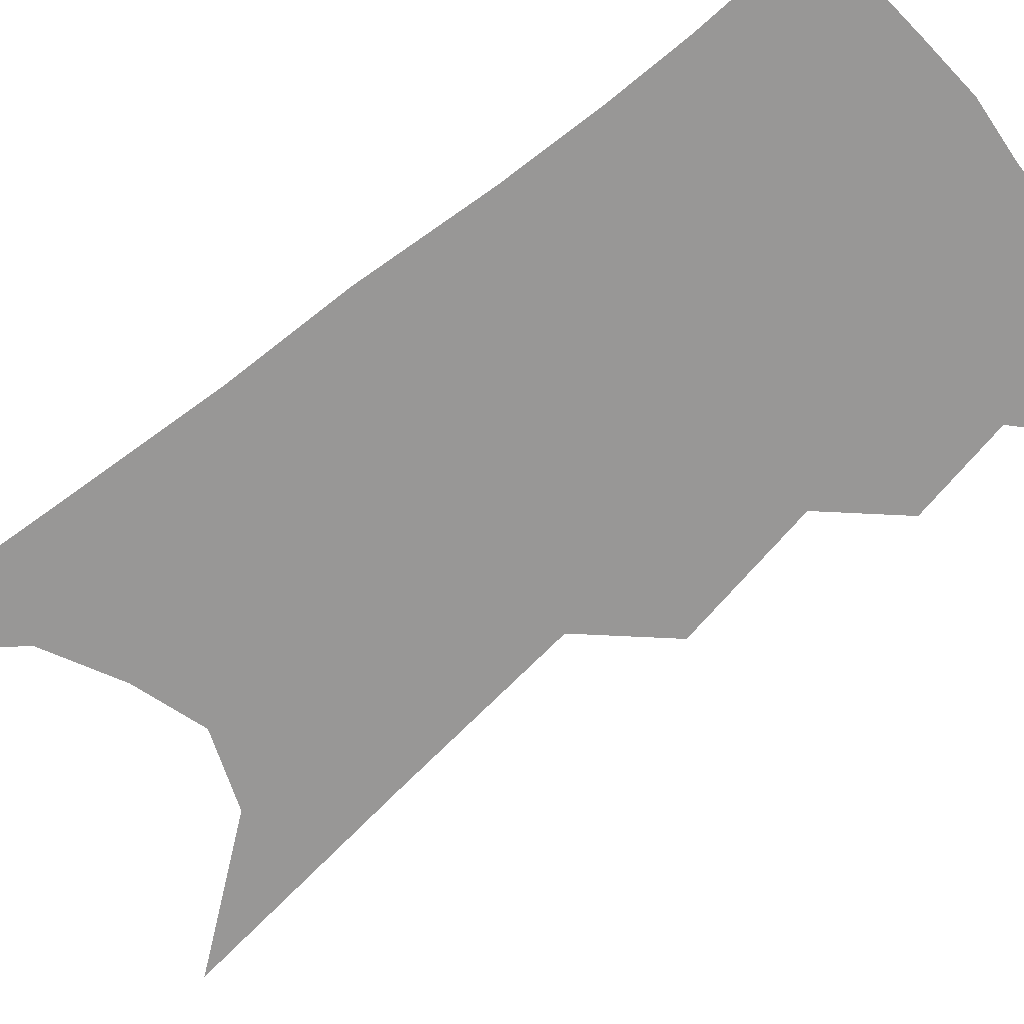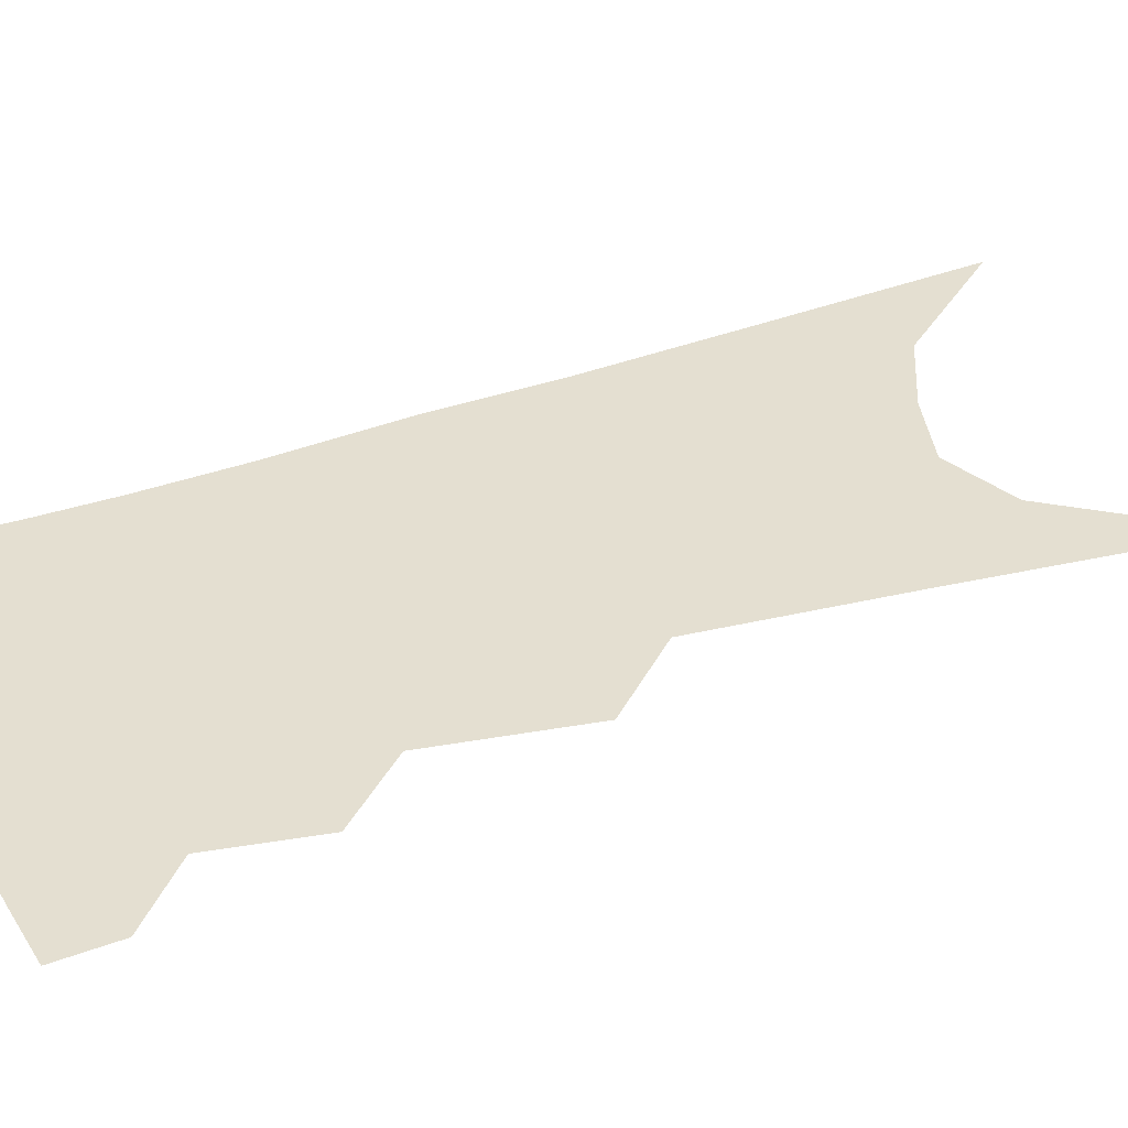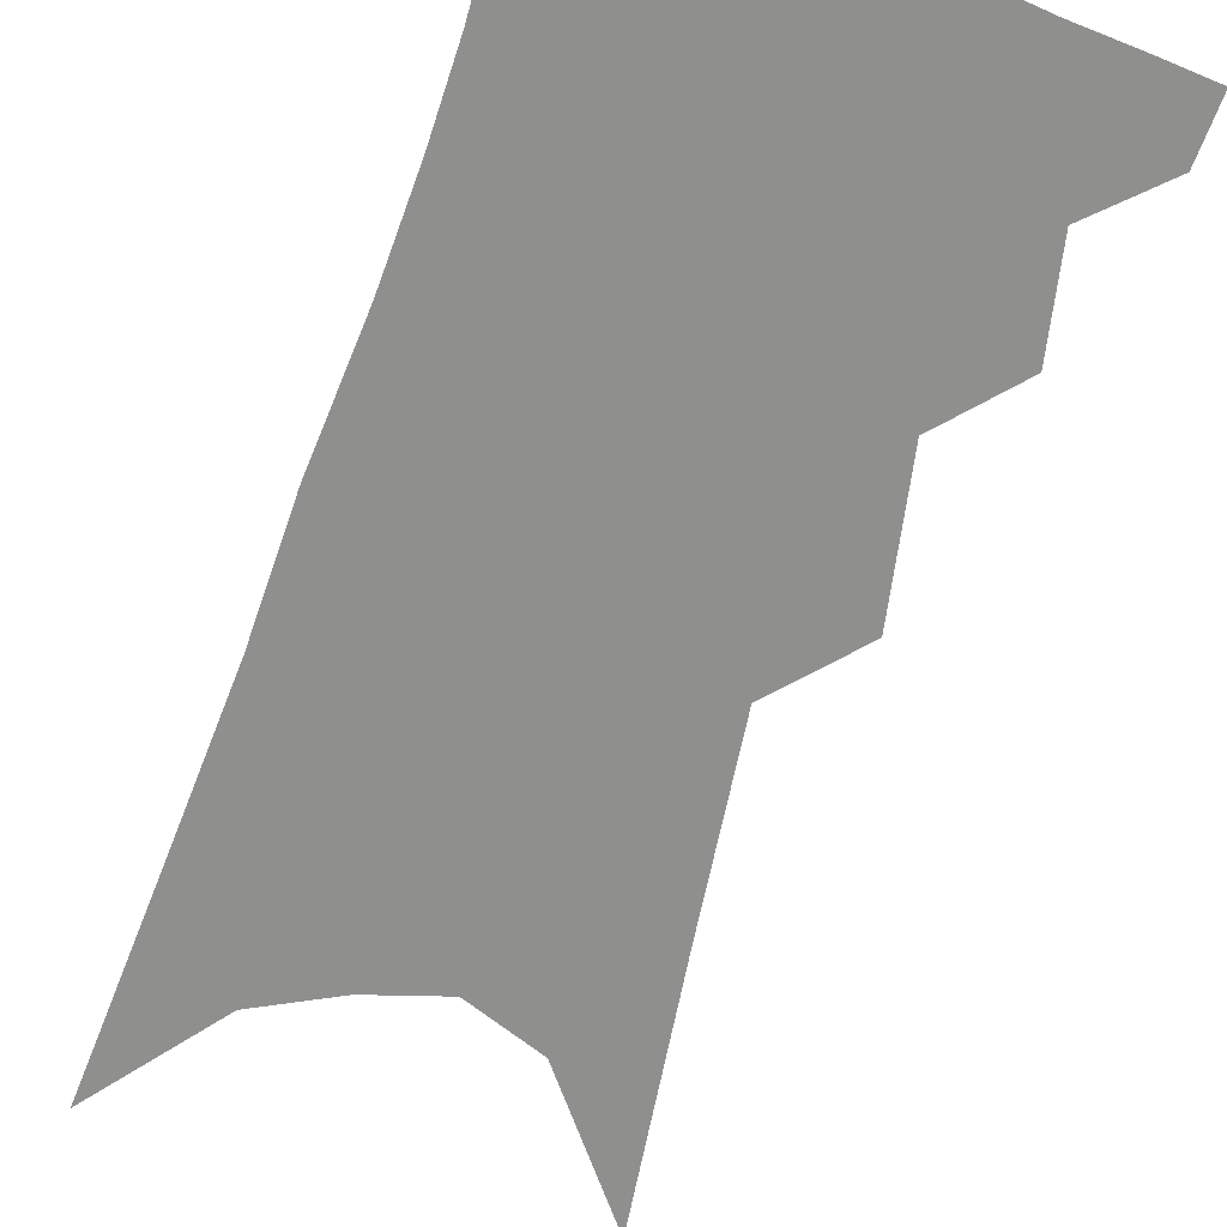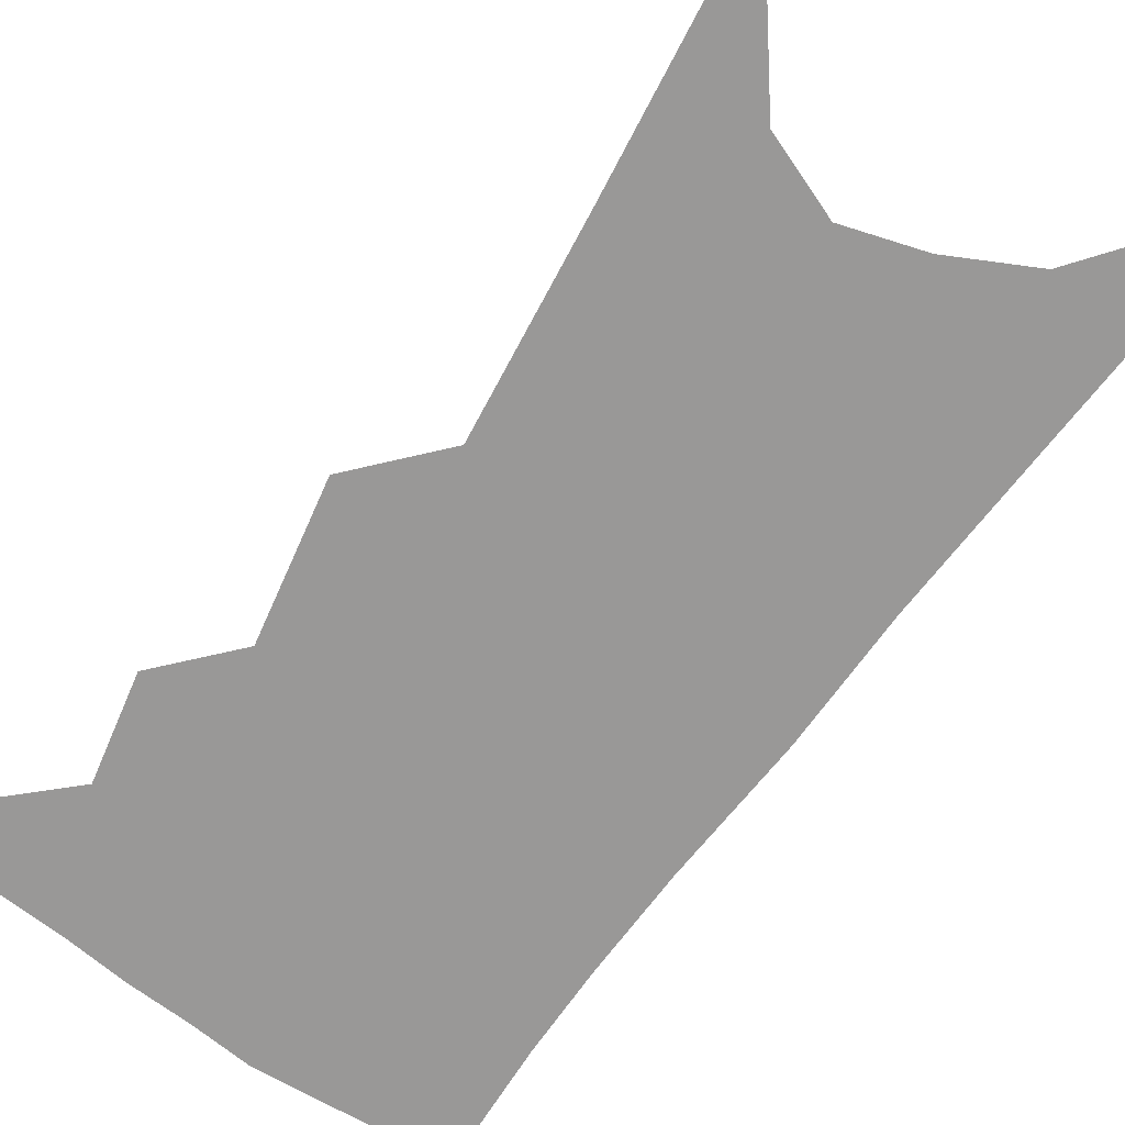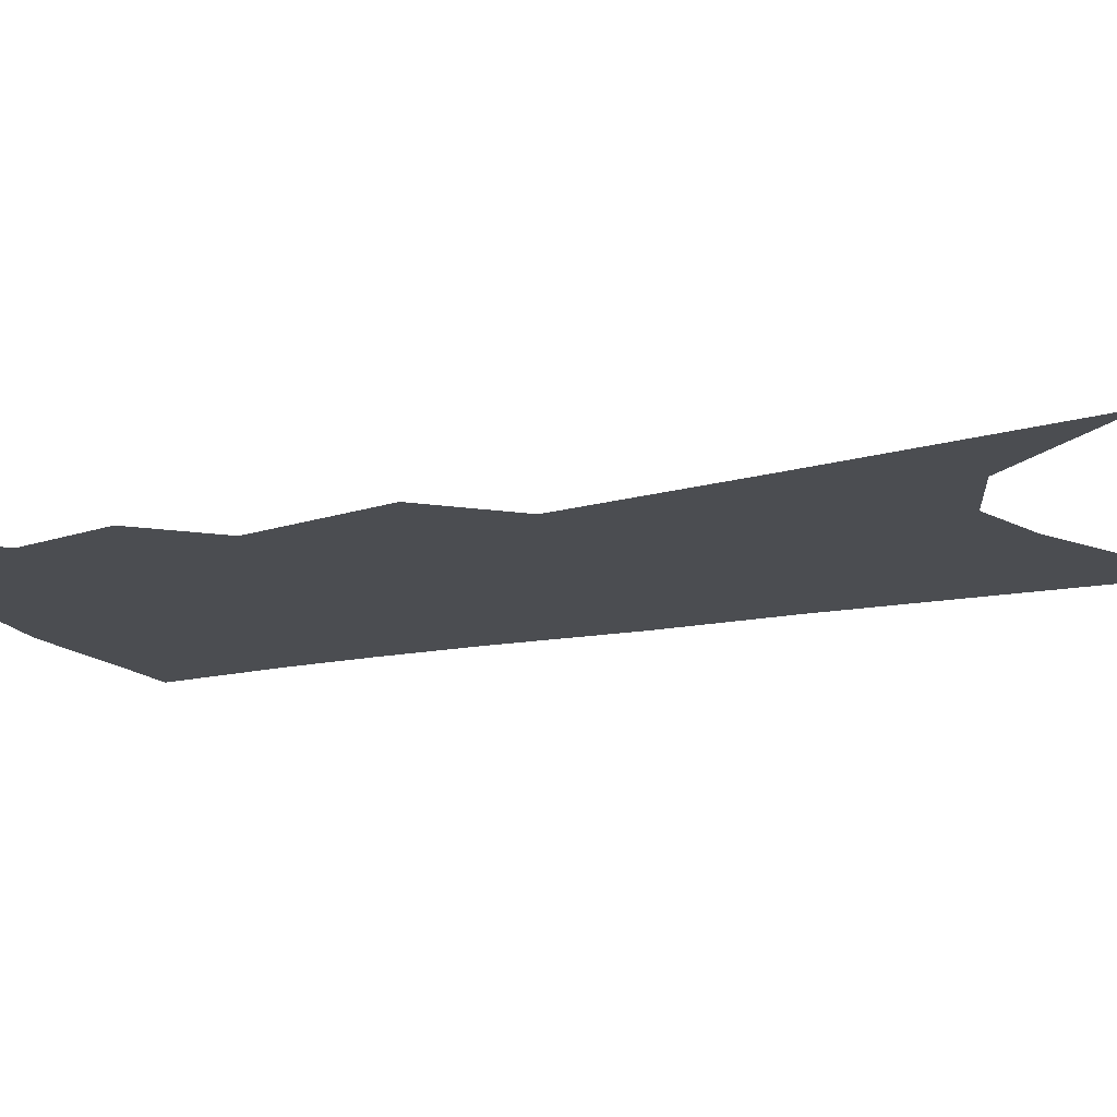
<metadata>
{"format":"obj","ext":"obj","renderer":"f3d","projection":"perspective","resolution":1024,"background":"white","views":[{"elev":-68.3,"azim":134.4,"up":"+Z"},{"elev":36.6,"azim":-108.7,"up":"+Z"},{"elev":-65.3,"azim":166.8,"up":"+Z"},{"elev":-68.7,"azim":-29.6,"up":"+Z"},{"elev":-15.7,"azim":-60.4,"up":"+Z"}]}
</metadata>
<code>
v 512.8 340.2 0
v 510.7 356.6 0
v 527.6 297.9 0
v 530.8 325.9 0
v 529.2 343 0
v 526.5 359.3 0
v 541.9 239.9 0
v 546 280.9 0
v 547.8 308.8 0
v 547.5 329.1 0
v 545.4 345.5 0
v 542.6 361.7 0
v 558 95.63 0
v 560.8 166.7 0
v 562.5 220.9 0
v 562.7 255.8 0
v 564.4 289.5 0
v 565 314 0
v 563.9 331.8 0
v 561.6 348.1 0
v 558.6 364.9 0
v 582.8 134.7 0
v 581.9 189.7 0
v 581.1 232 0
v 581 266.1 0
v 581.1 294.5 0
v 581.2 317.4 0
v 580.2 334.2 0
v 578.7 350 0
v 575.1 367.1 0
v 603 144.7 0
v 600.5 191.2 0
v 598.5 238.1 0
v 597.7 271 0
v 597.1 297.3 0
v 596.7 318.6 0
v 596.2 336.2 0
v 594.8 352 0
v 591.2 370.1 0
v 623.7 140.4 0
v 618.9 194.8 0
v 615.7 238.7 0
v 614.1 270.8 0
v 612.8 298.1 0
v 612.1 319.6 0
v 611.7 337.1 0
v 611.3 353.3 0
v 608.6 370.3 0
v 645.5 131.6 0
v 639 186.6 0
v 634.4 230.5 0
v 632 263.4 0
v 629.5 293.7 0
v 627.6 318.9 0
v 627.3 338 0
v 627.1 354.5 0
v 625.9 370.4 0
v 674 101.1 0
v 665.5 159.7 0
v 658.4 209 0
v 654.7 245.4 0
v 648.6 283.9 0
v 645.2 312.7 0
v 643.2 336.3 0
v 642.4 355.2 0
v 641.8 370.8 0
v 721 391 0
f 4 5 1
f 1 5 2
f 5 6 2
f 8 9 3
f 3 9 4
f 9 10 4
f 4 10 5
f 10 11 5
f 5 11 6
f 11 12 6
f 15 16 7
f 7 16 8
f 16 17 8
f 8 17 9
f 17 18 9
f 9 18 10
f 18 19 10
f 10 19 11
f 19 20 11
f 11 20 12
f 20 21 12
f 13 22 14
f 22 23 14
f 14 23 15
f 23 24 15
f 15 24 16
f 24 25 16
f 16 25 17
f 25 26 17
f 17 26 18
f 26 27 18
f 18 27 19
f 27 28 19
f 19 28 20
f 28 29 20
f 20 29 21
f 29 30 21
f 22 31 23
f 31 32 23
f 23 32 24
f 32 33 24
f 24 33 25
f 33 34 25
f 25 34 26
f 34 35 26
f 26 35 27
f 35 36 27
f 27 36 28
f 36 37 28
f 28 37 29
f 37 38 29
f 29 38 30
f 38 39 30
f 31 40 32
f 40 41 32
f 32 41 33
f 41 42 33
f 33 42 34
f 42 43 34
f 34 43 35
f 43 44 35
f 35 44 36
f 44 45 36
f 36 45 37
f 45 46 37
f 37 46 38
f 46 47 38
f 38 47 39
f 47 48 39
f 40 49 41
f 49 50 41
f 41 50 42
f 50 51 42
f 42 51 43
f 51 52 43
f 43 52 44
f 52 53 44
f 44 53 45
f 53 54 45
f 45 54 46
f 54 55 46
f 46 55 47
f 55 56 47
f 47 56 48
f 56 57 48
f 49 58 50
f 58 59 50
f 50 59 51
f 59 60 51
f 51 60 52
f 60 61 52
f 52 61 53
f 61 62 53
f 53 62 54
f 62 63 54
f 54 63 55
f 63 64 55
f 55 64 56
f 64 65 56
f 56 65 57
f 65 66 57

</code>
